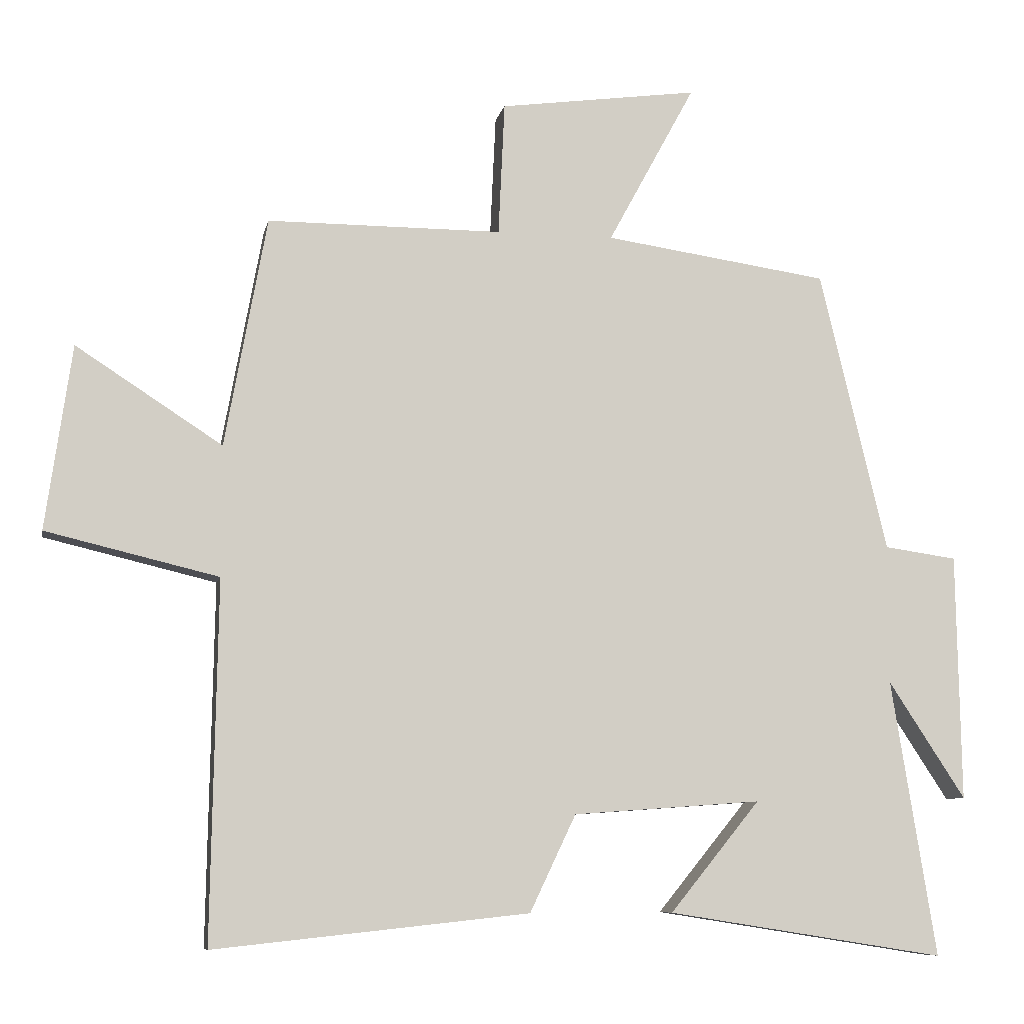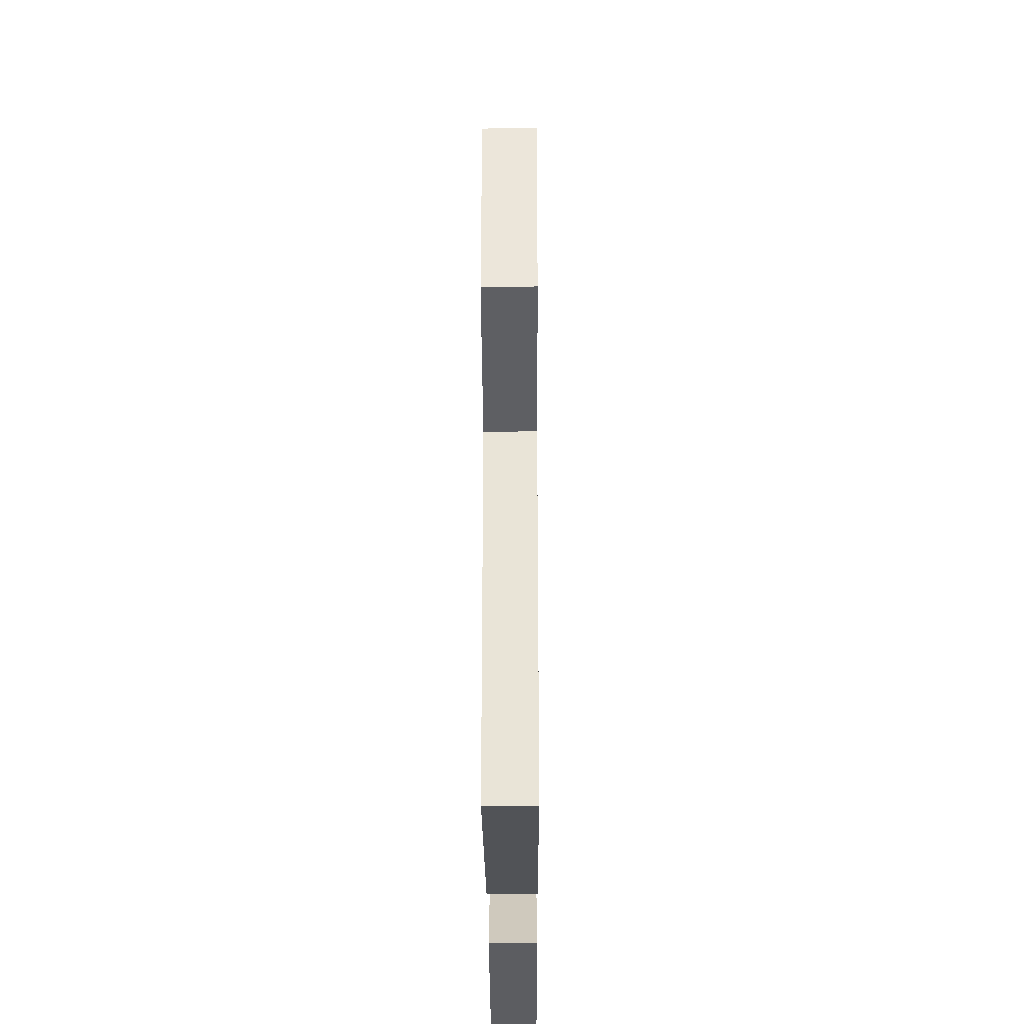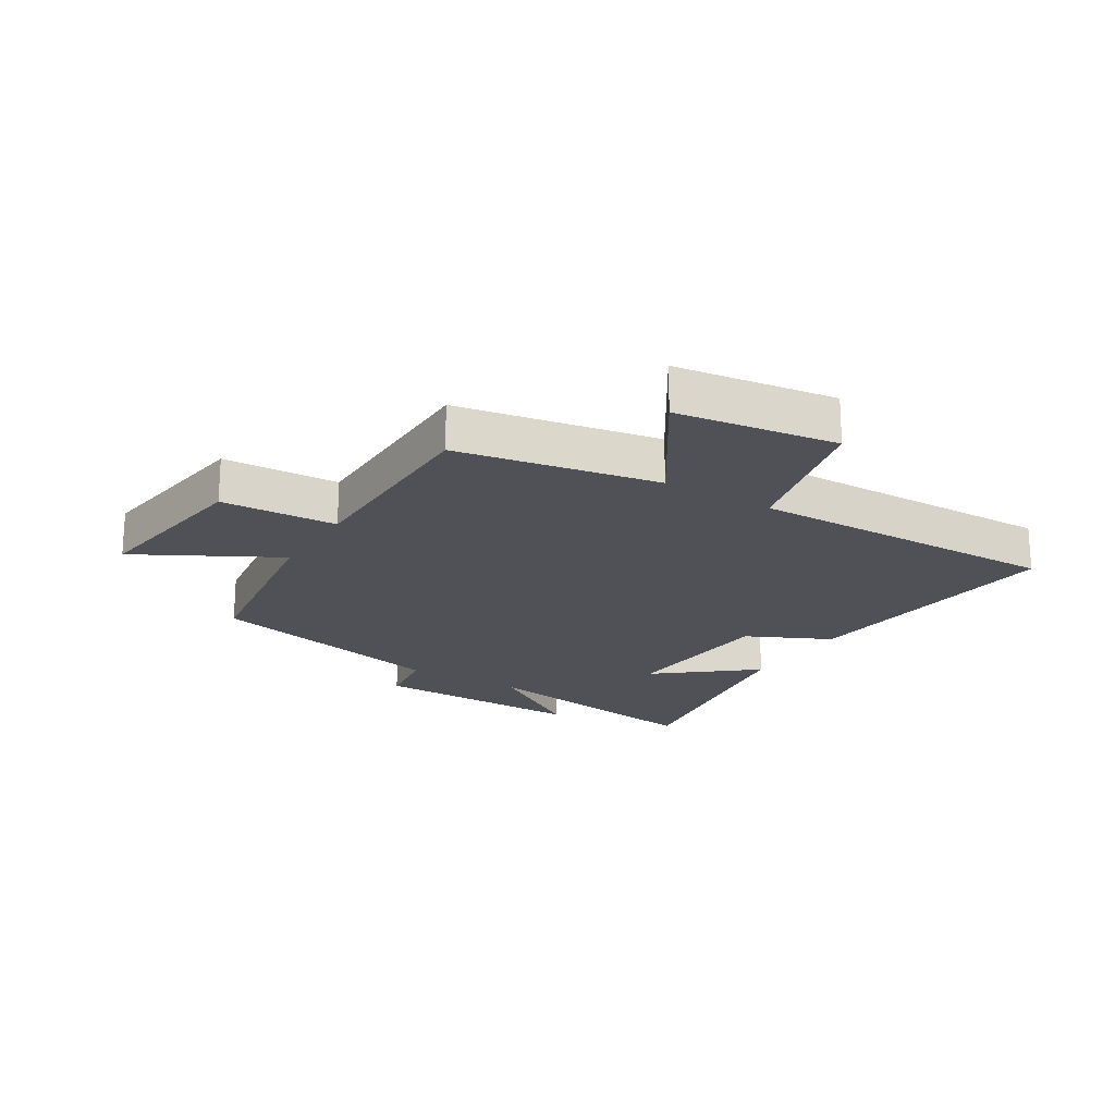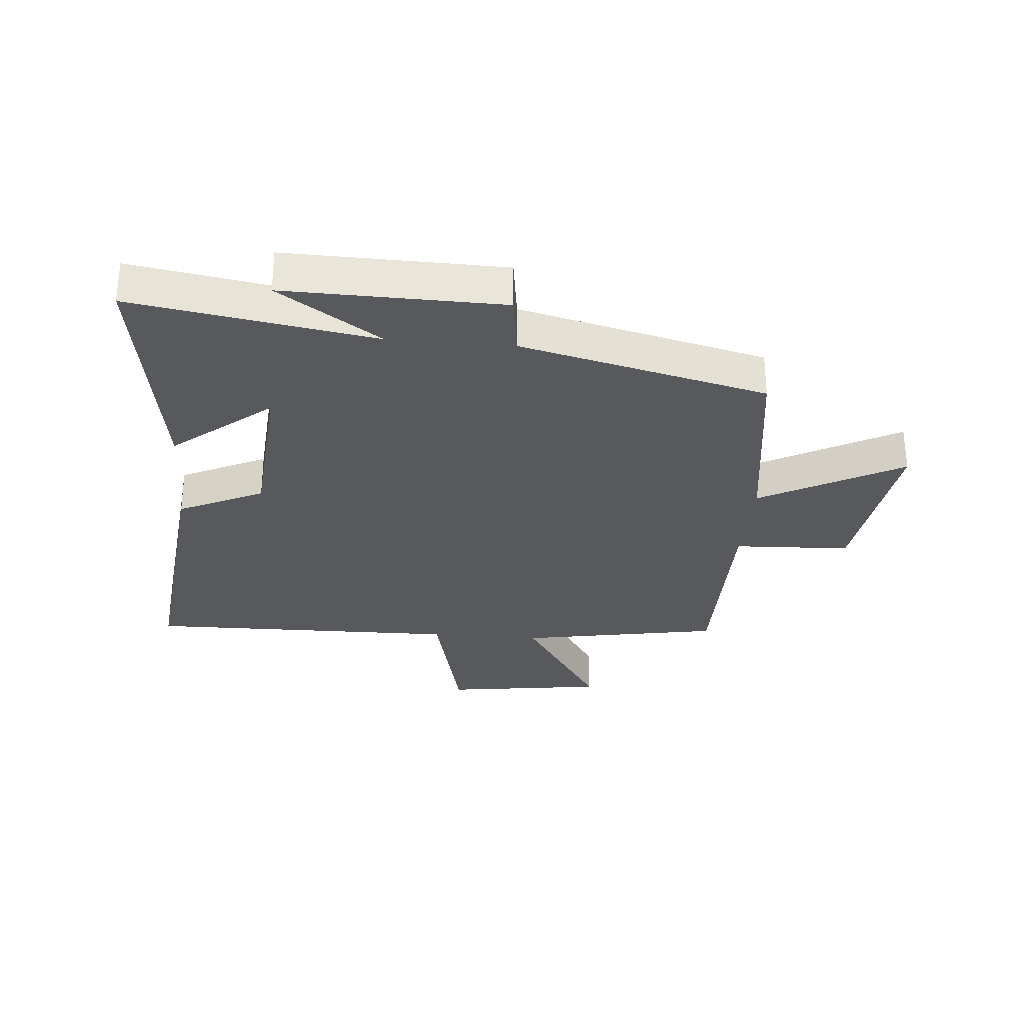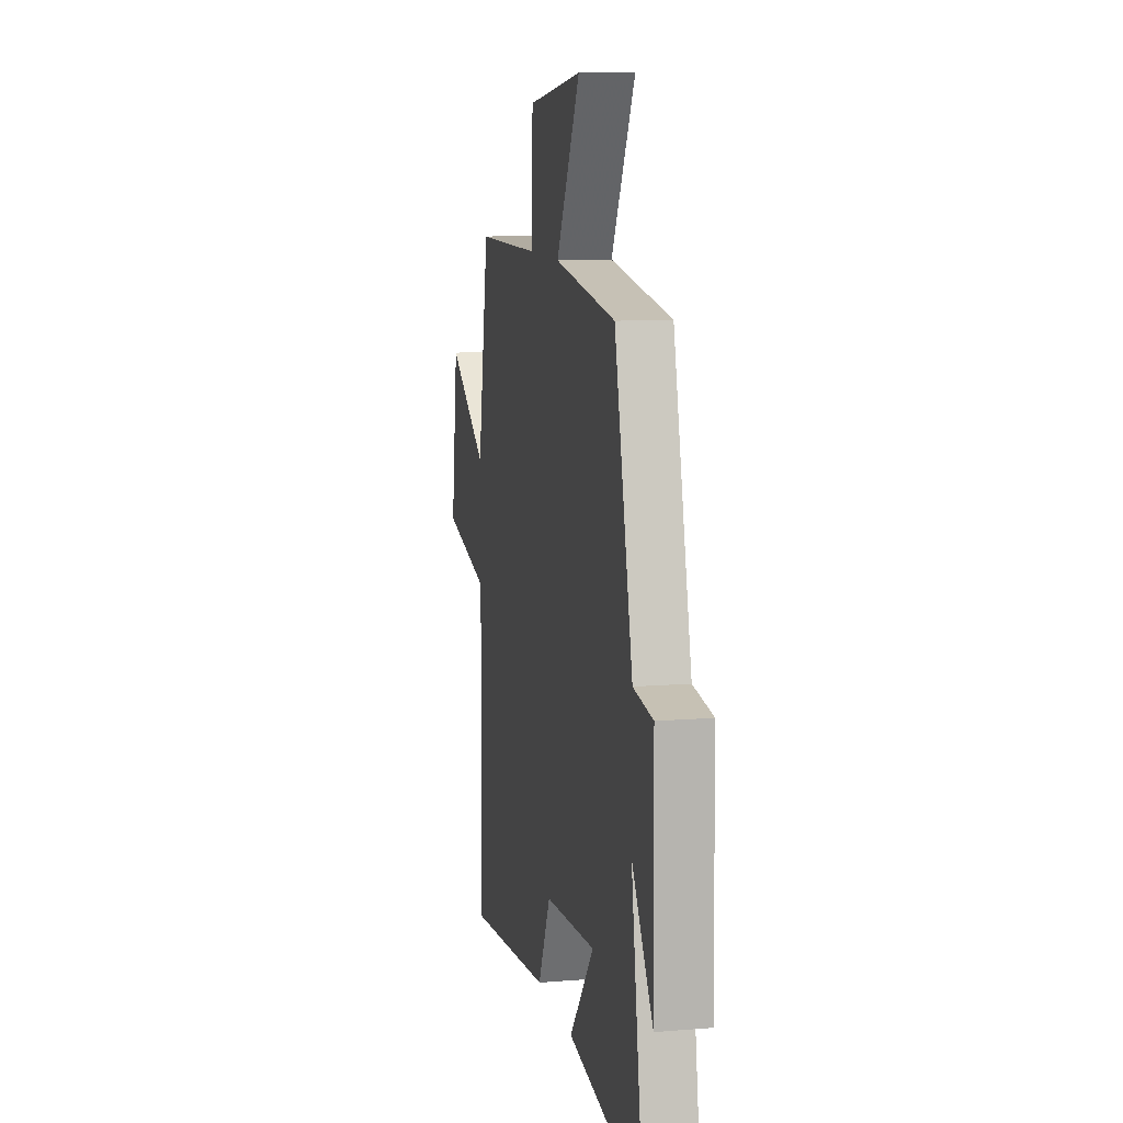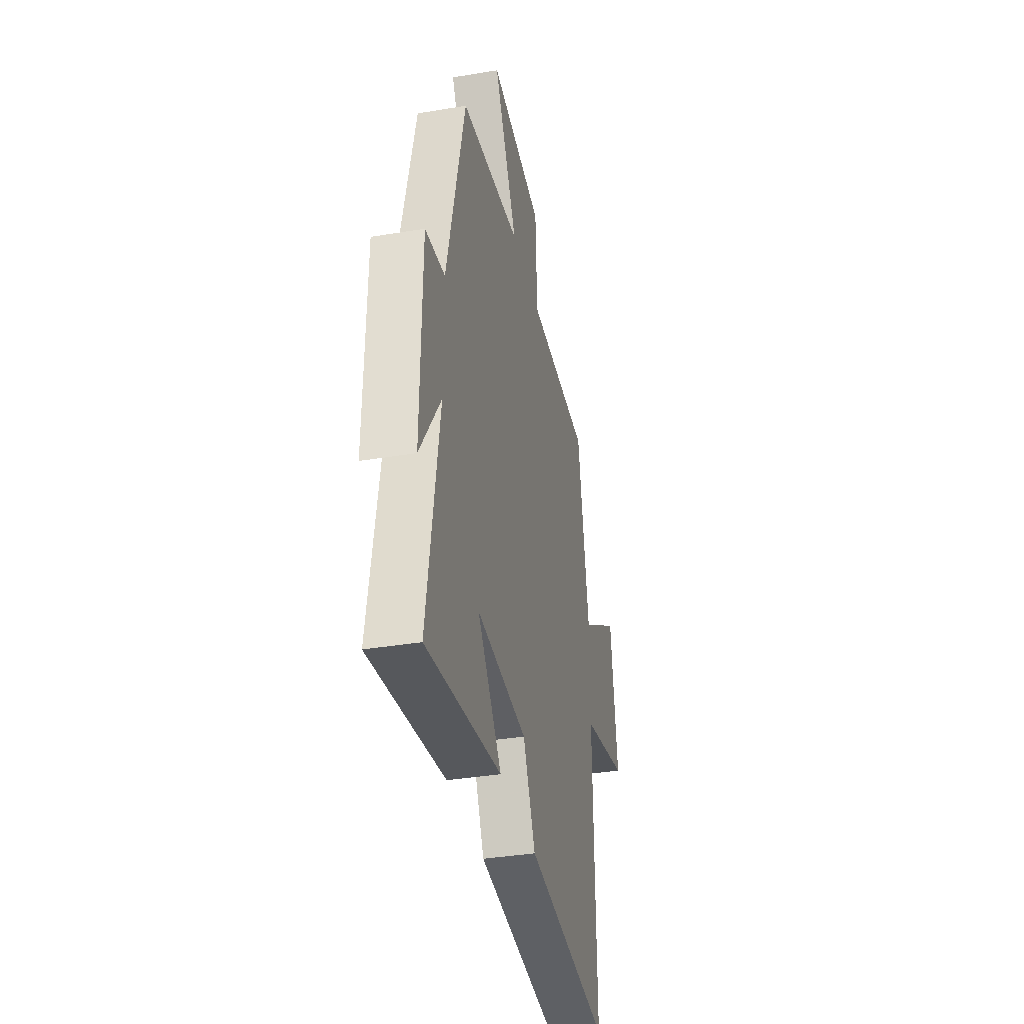
<metadata>
{"format":"obj","ext":"obj","renderer":"f3d","projection":"perspective","resolution":1024,"background":"white","views":[{"elev":-8.3,"azim":168.6,"up":"+Z"},{"elev":-28.1,"azim":90.3,"up":"+Z"},{"elev":-20.4,"azim":58.4,"up":"+Y"},{"elev":-30.1,"azim":-95.0,"up":"+Y"},{"elev":10.4,"azim":-101.7,"up":"+Z"},{"elev":-36.7,"azim":-77.8,"up":"+Z"}]}
</metadata>
<code>
v 0.509 0.07 -0.549
v 0.05 0.07 -0.5
v -0.017 0.07 -0.359
v -0.291 0.07 -0.339
v -0.16 0.07 -0.5
v -0.565 0.07 -0.564
v -0.5 0.07 -0.161
v -0.612 0.07 -0.332
v -0.606 0.07 0.028
v -0.5 0.07 0.043
v -0.402 0.07 0.453
v -0.075 0.07 0.5
v -0.202 0.07 0.734
v 0.088 0.07 0.694
v 0.097 0.07 0.5
v 0.439 0.07 0.499
v 0.5 0.07 0.164
v 0.713 0.07 0.302
v 0.751 0.07 0.034
v 0.5 0.07 -0.026
v 0.509 0 -0.549
v 0.05 0 -0.5
v -0.017 0 -0.359
v -0.291 0 -0.339
v -0.16 0 -0.5
v -0.565 0 -0.564
v -0.5 0 -0.161
v -0.612 0 -0.332
v -0.606 0 0.028
v -0.5 0 0.043
v -0.402 0 0.453
v -0.075 0 0.5
v -0.202 0 0.734
v 0.088 0 0.694
v 0.097 0 0.5
v 0.439 0 0.499
v 0.5 0 0.164
v 0.713 0 0.302
v 0.751 0 0.034
v 0.5 0 -0.026
f 17 18 19 20
f 15 16 17 20
f 1 2 3
f 20 1 3
f 15 20 3
f 12 13 14 15
f 15 3 4
f 12 15 4
f 11 12 4
f 10 11 4
f 7 8 9 10
f 7 10 4
f 4 5 6 7
f 40 39 38 37
f 40 37 36 35
f 23 22 21
f 23 21 40
f 23 40 35
f 35 34 33 32
f 24 23 35
f 24 35 32
f 24 32 31
f 24 31 30
f 30 29 28 27
f 24 30 27
f 27 26 25 24
f 1 21 22 2
f 2 22 23 3
f 3 23 24 4
f 4 24 25 5
f 5 25 26 6
f 6 26 27 7
f 7 27 28 8
f 8 28 29 9
f 9 29 30 10
f 10 30 31 11
f 11 31 32 12
f 12 32 33 13
f 13 33 34 14
f 14 34 35 15
f 15 35 36 16
f 16 36 37 17
f 17 37 38 18
f 18 38 39 19
f 19 39 40 20
f 20 40 21 1

</code>
